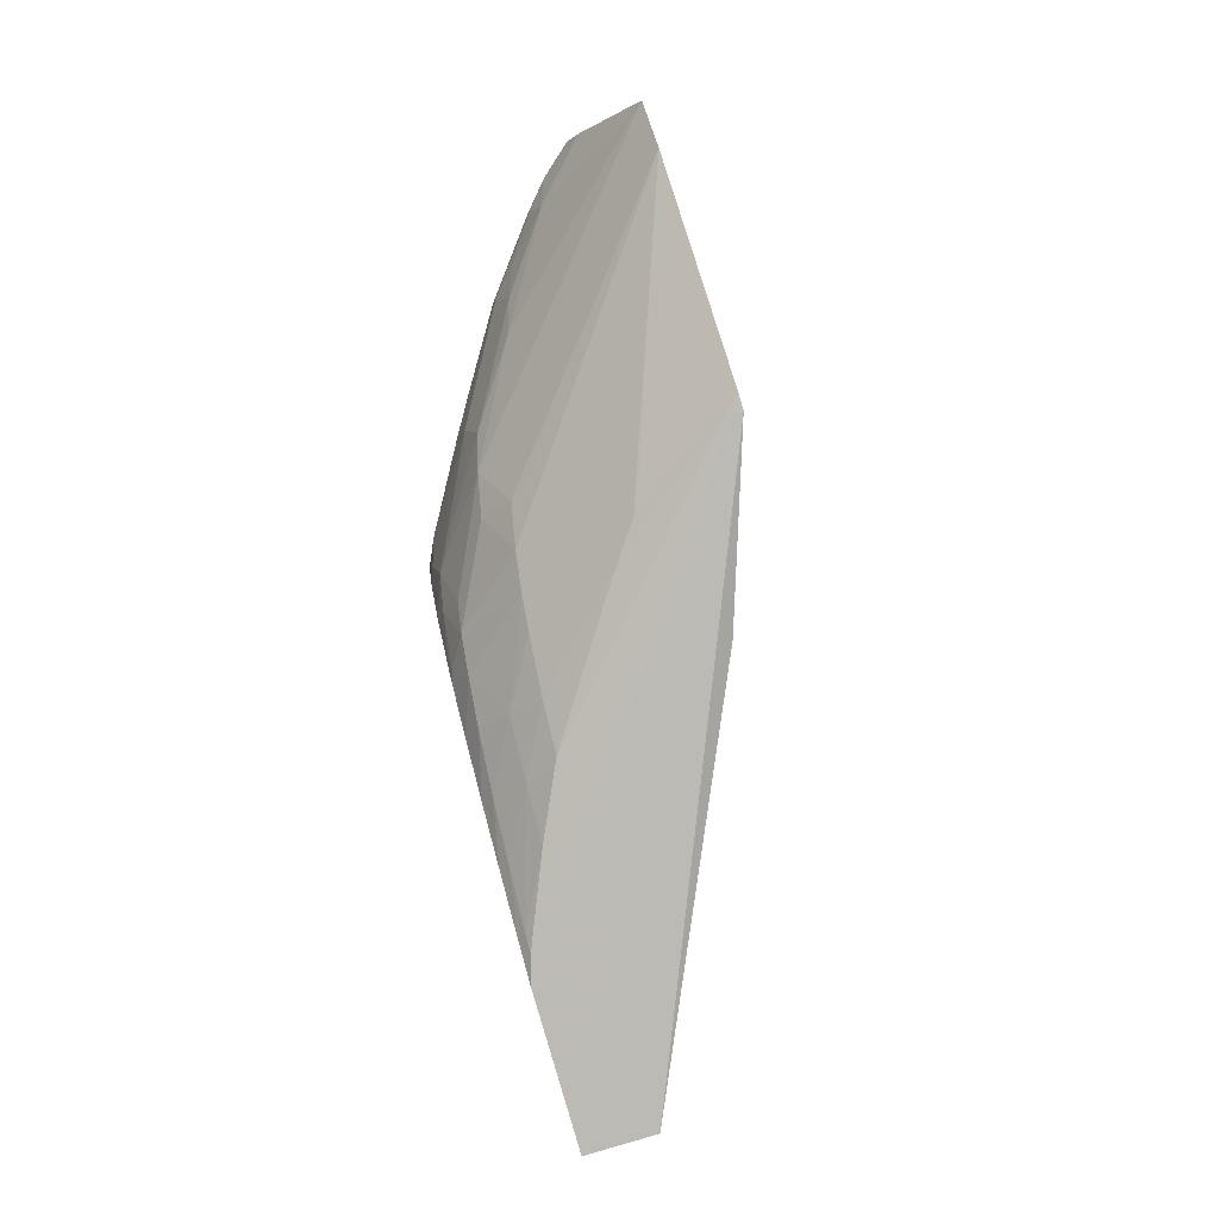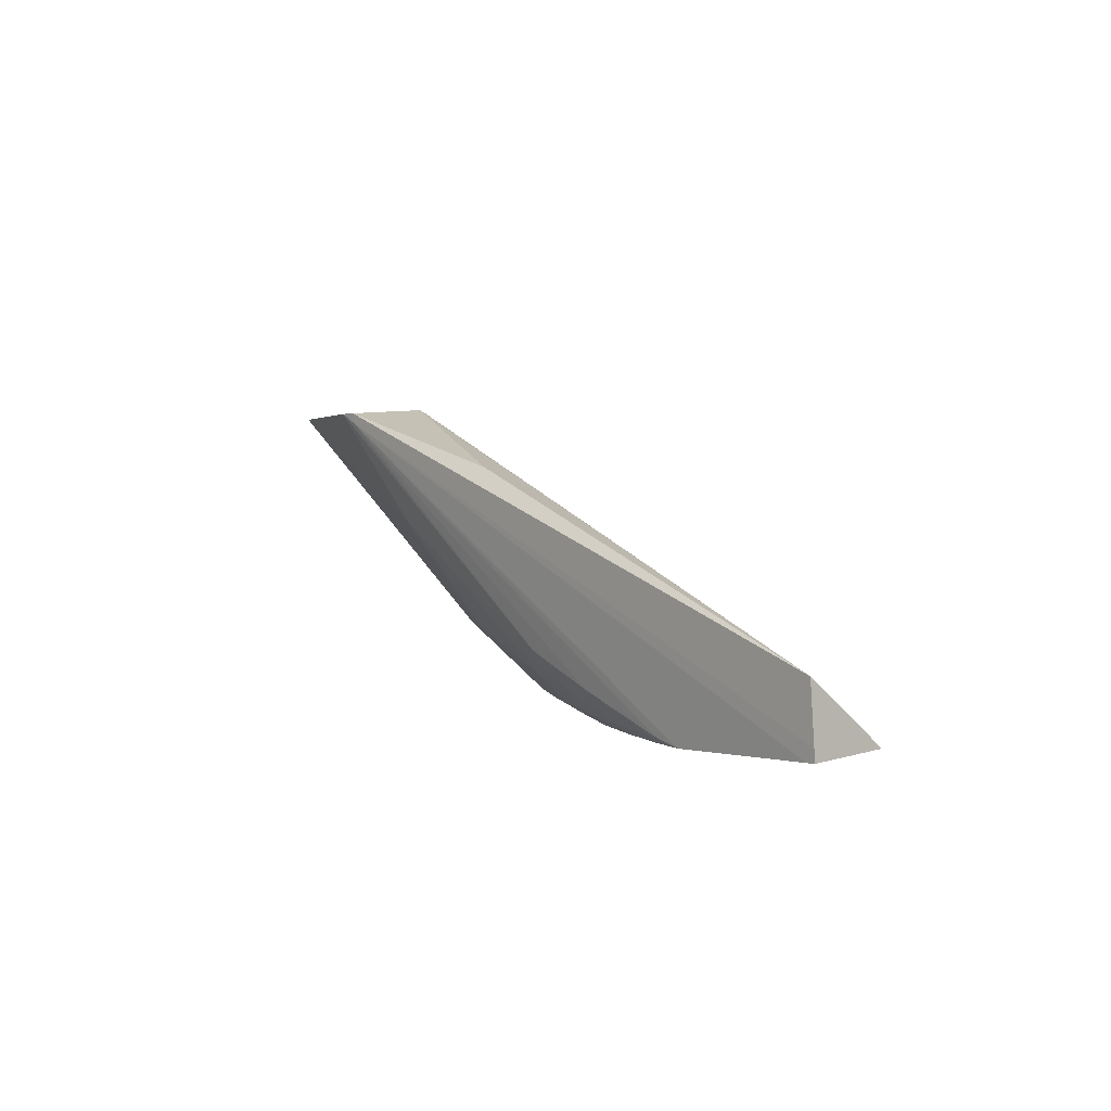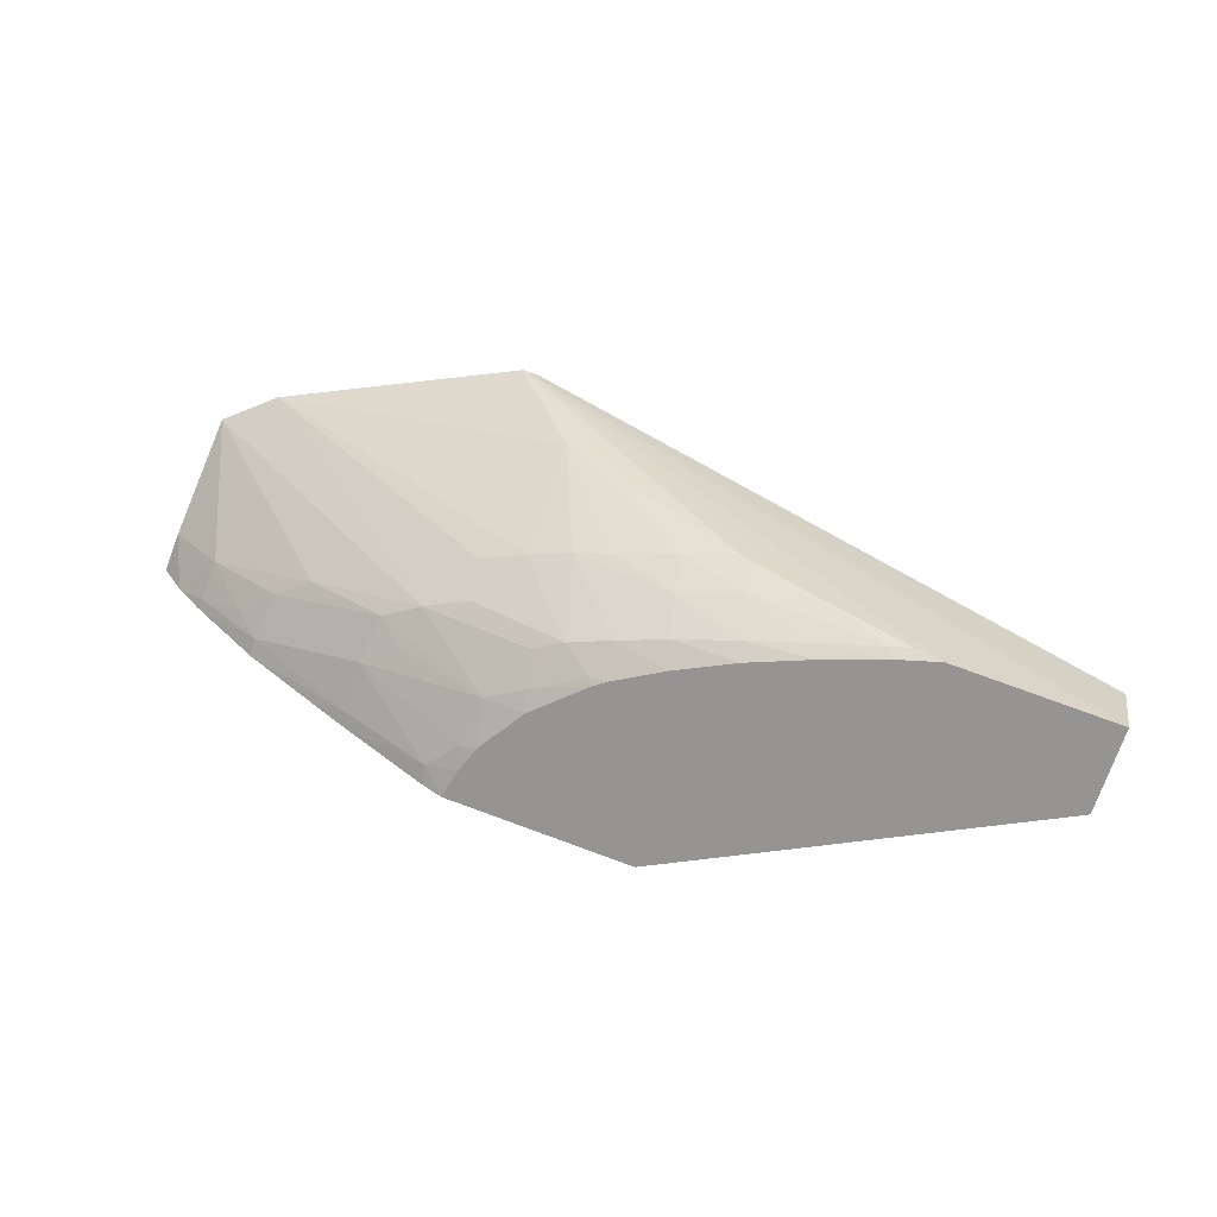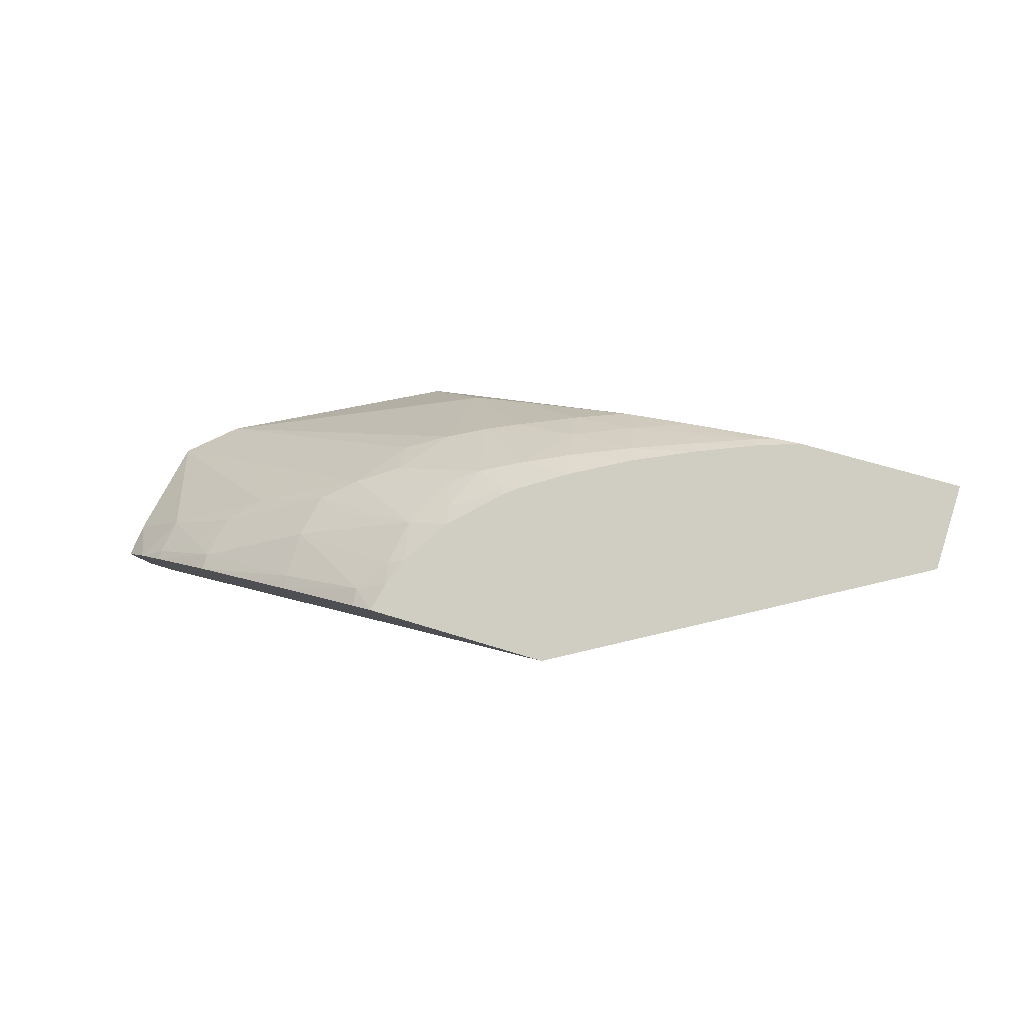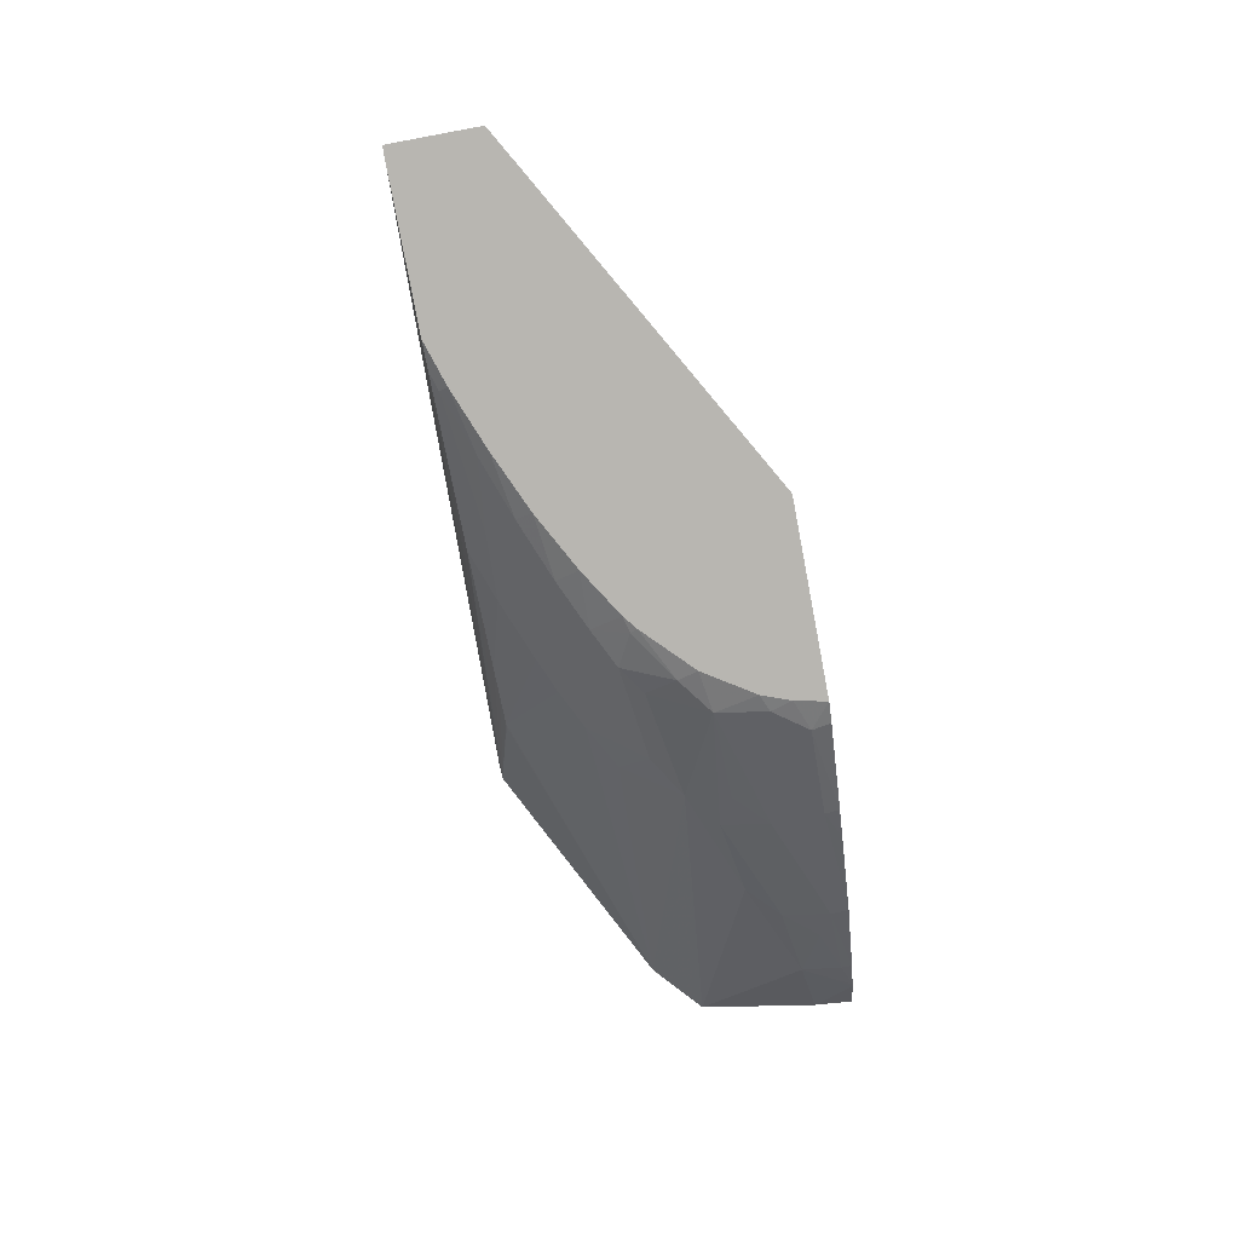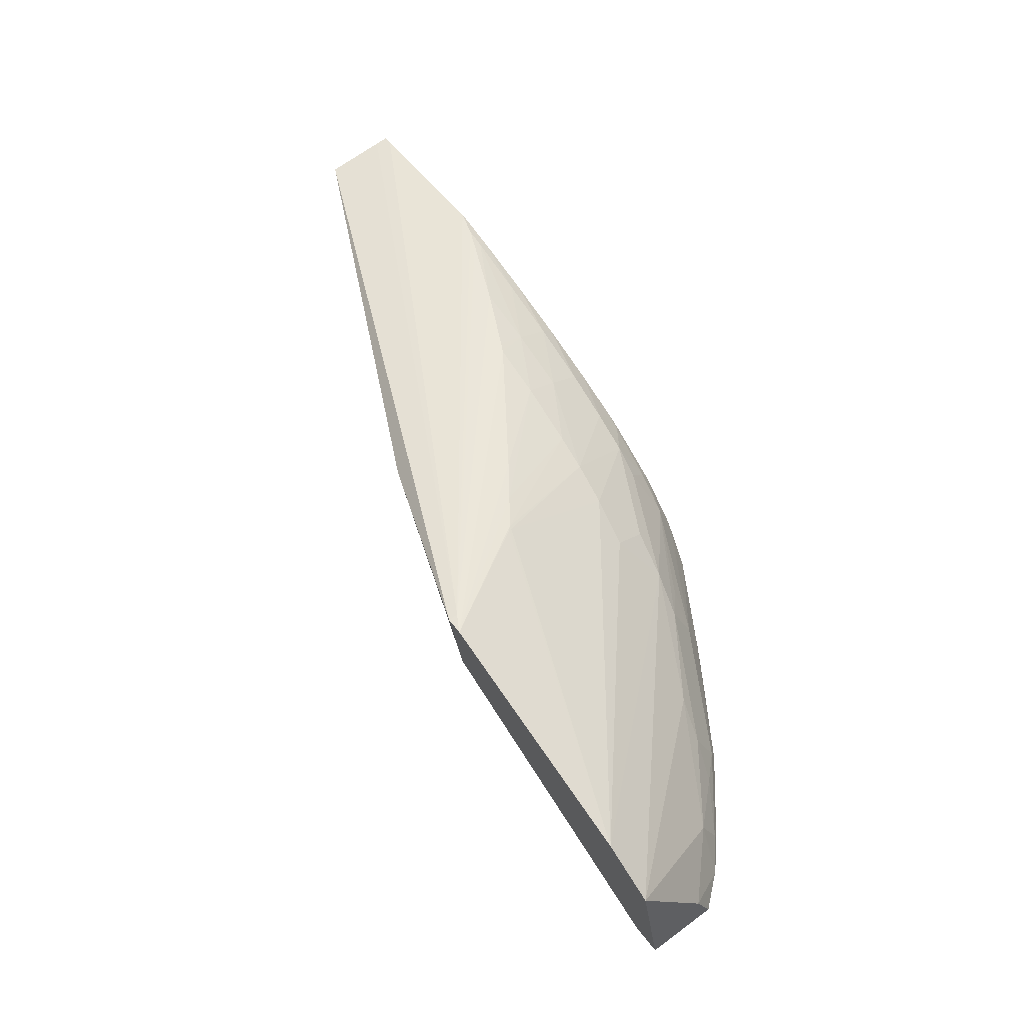
<metadata>
{"format":"obj","ext":"obj","renderer":"f3d","projection":"perspective","resolution":1024,"background":"white","views":[{"elev":76.8,"azim":73.8,"up":"+Z"},{"elev":1.5,"azim":66.6,"up":"+Y"},{"elev":16.7,"azim":9.8,"up":"+Z"},{"elev":-14.7,"azim":7.5,"up":"+Z"},{"elev":-79.6,"azim":118.5,"up":"+Y"},{"elev":74.4,"azim":-126.8,"up":"+Z"}]}
</metadata>
<code>
v -0.04168 0.016 0.05612
v -0.04209 0.01609 0.05484
v -0.04193 0.016 0.0562
v -0.04168 0.01586 0.05611
v -0.03312 0.0124 0.05283
v -0.03901 0.01511 0.05491
v -0.04692 0.01625 0.053
v -0.04577 0.01607 0.05564
v -0.04096 0.01434 0.05549
v -0.04091 0.0143 0.05547
v -0.0405 0.014 0.05532
v -0.04 0.01364 0.05513
v -0.03904 0.01298 0.05477
v -0.03823 0.01243 0.05447
v -0.03808 0.01236 0.05442
v -0.03718 0.01193 0.0541
v -0.03712 0.0119 0.05408
v -0.03615 0.0115 0.05374
v -0.03587 0.01138 0.05364
v -0.03547 0.01126 0.0535
v -0.03326 0.01129 0.0528
v -0.03313 0.01149 0.05277
v -0.03353 0.01138 0.05151
v -0.04737 0.01625 0.05314
v -0.0395 0.01151 0.05028
v -0.0431 0.0132 0.05156
v -0.0467 0.0161 0.05525
v -0.04264 0.0125 0.05352
v -0.04192 0.01282 0.05416
v -0.04119 0.01268 0.05428
v -0.04096 0.0143 0.05546
v -0.04055 0.01259 0.05435
v -0.04 0.01254 0.0544
v -0.03904 0.01247 0.05445
v -0.03808 0.01195 0.05408
v -0.03616 0.01138 0.05364
v -0.03616 0.01126 0.05351
v -0.03313 0.01129 0.05275
v -0.04738 0.01517 0.05307
v -0.04217 0.01147 0.05113
v -0.04311 0.012 0.05147
v -0.04721 0.0153 0.05361
v -0.04633 0.01448 0.05344
v -0.04452 0.01346 0.05351
v -0.04328 0.01266 0.0533
v -0.0416 0.01159 0.05256
v -0.04096 0.01172 0.05324
v -0.04047 0.01165 0.05338
v -0.04192 0.01236 0.05368
v -0.03983 0.01158 0.05346
v -0.03904 0.01199 0.05402
v -0.03808 0.01146 0.0536
v -0.03712 0.01142 0.05362
v -0.03712 0.01128 0.05344
v -0.047 0.01471 0.05292
v -0.04192 0.01144 0.05155
v -0.04244 0.01163 0.05152
v -0.04248 0.01161 0.05124
v -0.04381 0.01239 0.05173
v -0.04696 0.01466 0.0529
v -0.04652 0.01433 0.0529
v -0.04576 0.01384 0.05291
v -0.04516 0.01365 0.05324
v -0.04357 0.01251 0.05266
v -0.04293 0.01234 0.05295
v -0.04224 0.01174 0.05217
v -0.04192 0.0115 0.05188
v -0.04164 0.01141 0.0519
v -0.04096 0.01137 0.05245
v -0.04096 0.01148 0.05276
v -0.04009 0.01138 0.05299
v -0.03984 0.01133 0.05297
v -0.03904 0.01131 0.05317
v -0.03904 0.01152 0.05354
v -0.03809 0.01129 0.05334
v -0.04376 0.0124 0.05194
v -0.04425 0.01267 0.05189
v -0.04657 0.01432 0.05275
v -0.04543 0.01349 0.0526
v -0.04008 0.01134 0.05288
v -0.0455 0.01345 0.05234
v -0.04439 0.01275 0.05194
f 1 2 7
f 1 7 24
f 1 24 27
f 1 27 8
f 1 8 3
f 1 3 4
f 1 4 22
f 1 22 5
f 1 5 6
f 1 6 2
f 2 6 5
f 2 5 7
f 3 8 9
f 3 9 10
f 3 10 11
f 3 11 12
f 3 12 13
f 3 13 14
f 3 14 4
f 4 14 15
f 4 15 16
f 4 16 17
f 4 17 18
f 4 18 19
f 4 19 20
f 4 20 21
f 4 21 22
f 5 22 38
f 5 38 23
f 5 23 7
f 7 23 25
f 7 25 26
f 7 26 41
f 7 41 59
f 7 59 77
f 7 77 82
f 7 82 81
f 7 81 78
f 7 78 60
f 7 60 55
f 7 55 39
f 7 39 24
f 8 27 28
f 8 28 29
f 8 29 30
f 8 30 31
f 8 31 9
f 9 31 10
f 10 31 32
f 10 32 33
f 10 33 11
f 11 33 34
f 11 34 12
f 12 34 13
f 13 34 14
f 14 35 15
f 14 34 35
f 15 35 16
f 16 35 17
f 17 35 36
f 17 36 18
f 18 36 19
f 19 36 20
f 20 36 37
f 20 37 54
f 20 54 75
f 20 75 73
f 20 73 72
f 20 72 80
f 20 80 69
f 20 69 68
f 20 68 56
f 20 56 40
f 20 40 25
f 20 25 23
f 20 23 38
f 20 38 21
f 21 38 22
f 24 39 42
f 24 42 27
f 25 40 41
f 25 41 26
f 27 42 43
f 27 43 44
f 27 44 28
f 28 44 45
f 28 45 46
f 28 46 47
f 28 47 48
f 28 48 49
f 28 49 29
f 29 49 30
f 30 49 48
f 30 48 32
f 30 32 31
f 32 48 50
f 32 50 51
f 32 51 33
f 33 51 34
f 34 51 35
f 35 52 53
f 35 53 36
f 35 51 52
f 36 53 37
f 37 53 54
f 39 55 42
f 40 56 57
f 40 57 58
f 40 58 41
f 41 58 59
f 42 55 43
f 43 55 60
f 43 60 61
f 43 61 62
f 43 62 63
f 43 63 44
f 44 63 45
f 45 63 64
f 45 64 65
f 45 65 46
f 46 66 67
f 46 67 68
f 46 68 69
f 46 69 70
f 46 70 47
f 46 65 64
f 46 64 66
f 47 70 48
f 48 71 50
f 48 70 71
f 50 71 72
f 50 72 73
f 50 73 74
f 50 74 51
f 51 74 52
f 52 74 75
f 52 75 54
f 52 54 53
f 56 68 67
f 56 67 57
f 57 67 64
f 57 64 76
f 57 76 59
f 57 59 58
f 59 76 77
f 60 78 61
f 61 78 79
f 61 79 62
f 62 79 63
f 63 79 64
f 64 79 76
f 64 67 66
f 69 80 70
f 70 80 71
f 71 80 72
f 73 75 74
f 76 79 81
f 76 81 82
f 76 82 77
f 78 81 79

</code>
